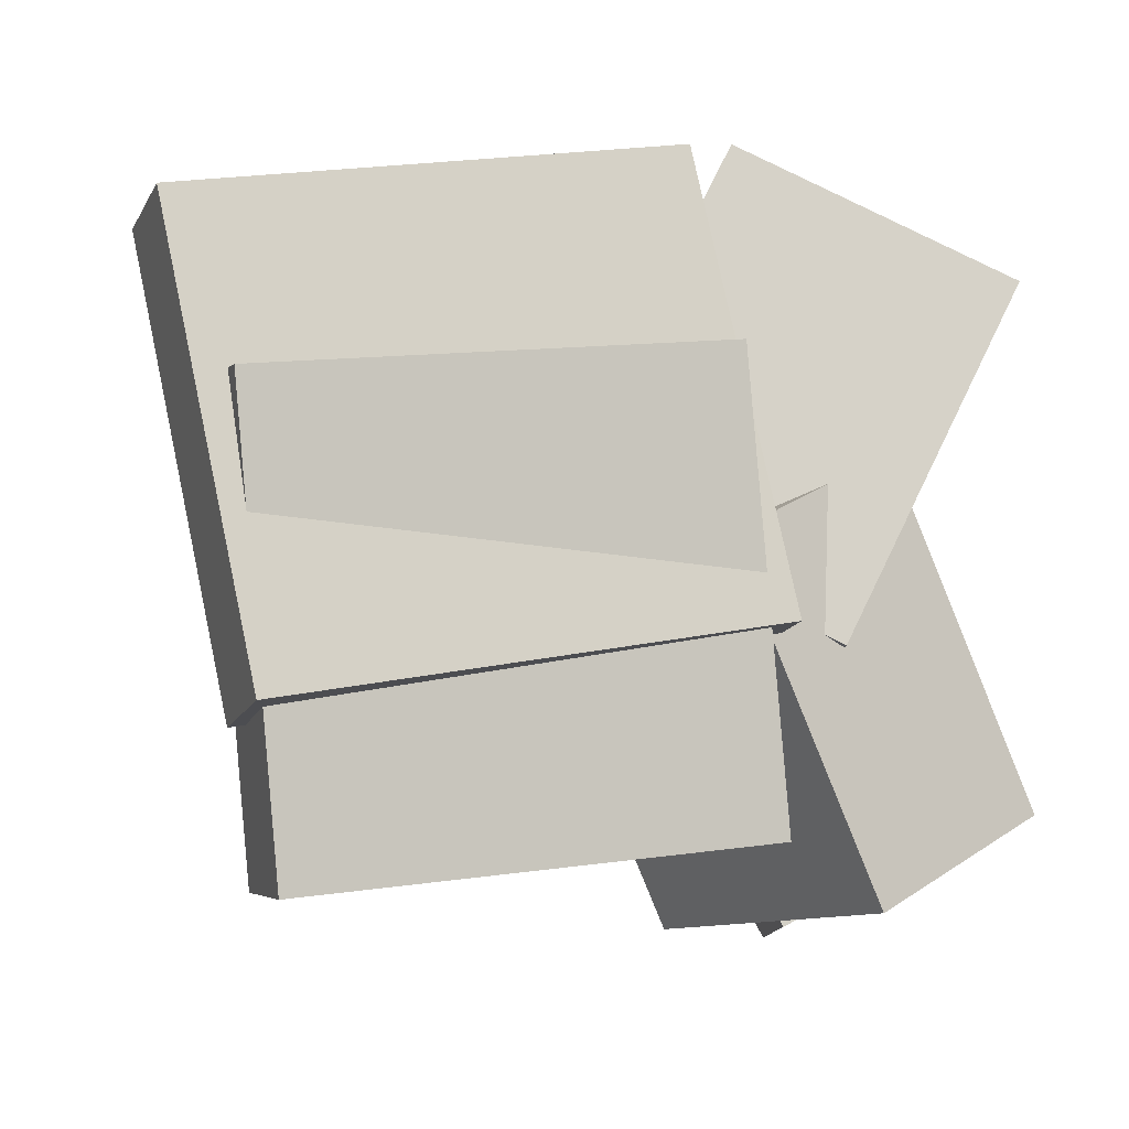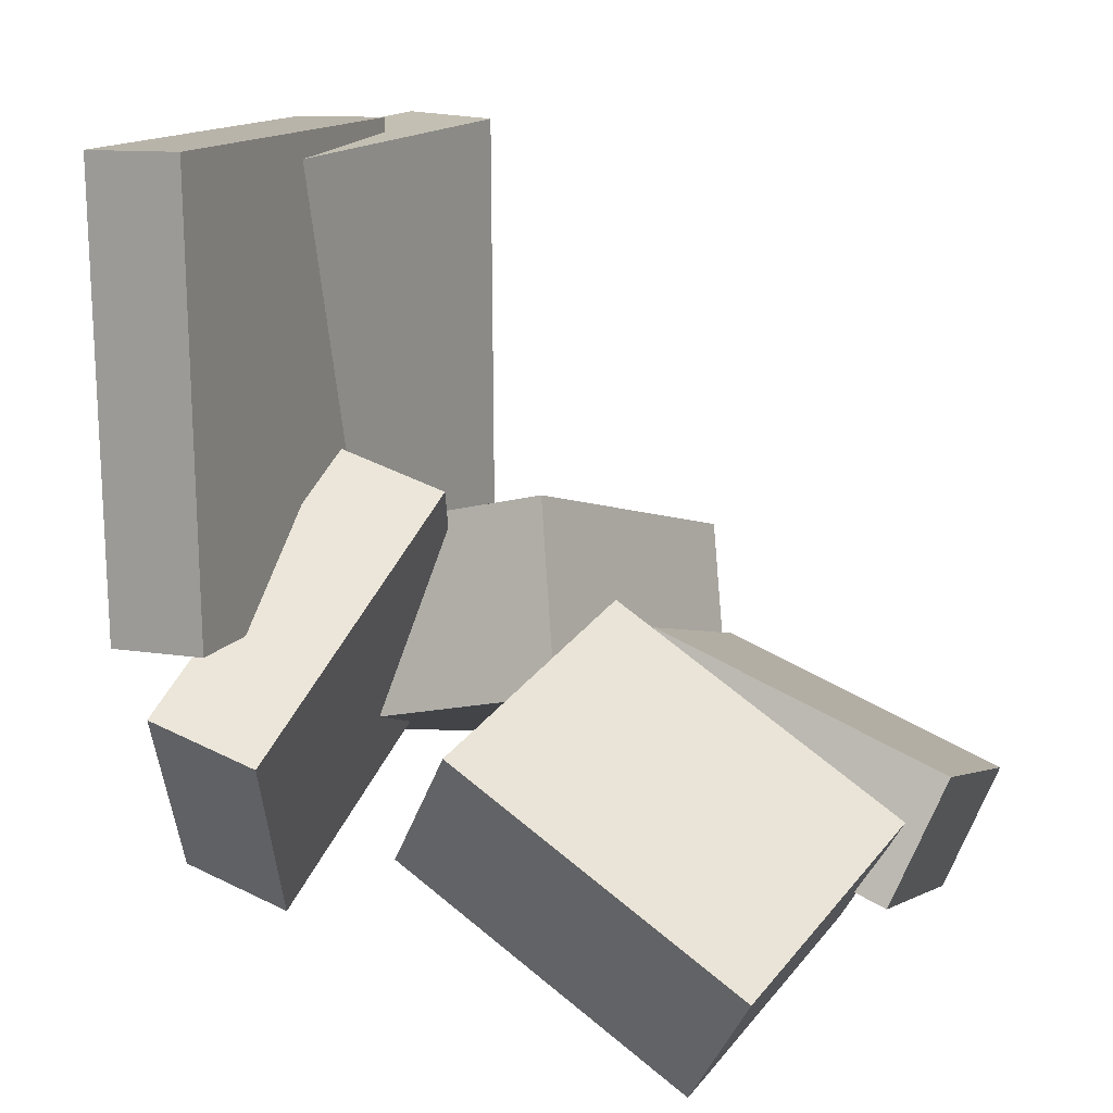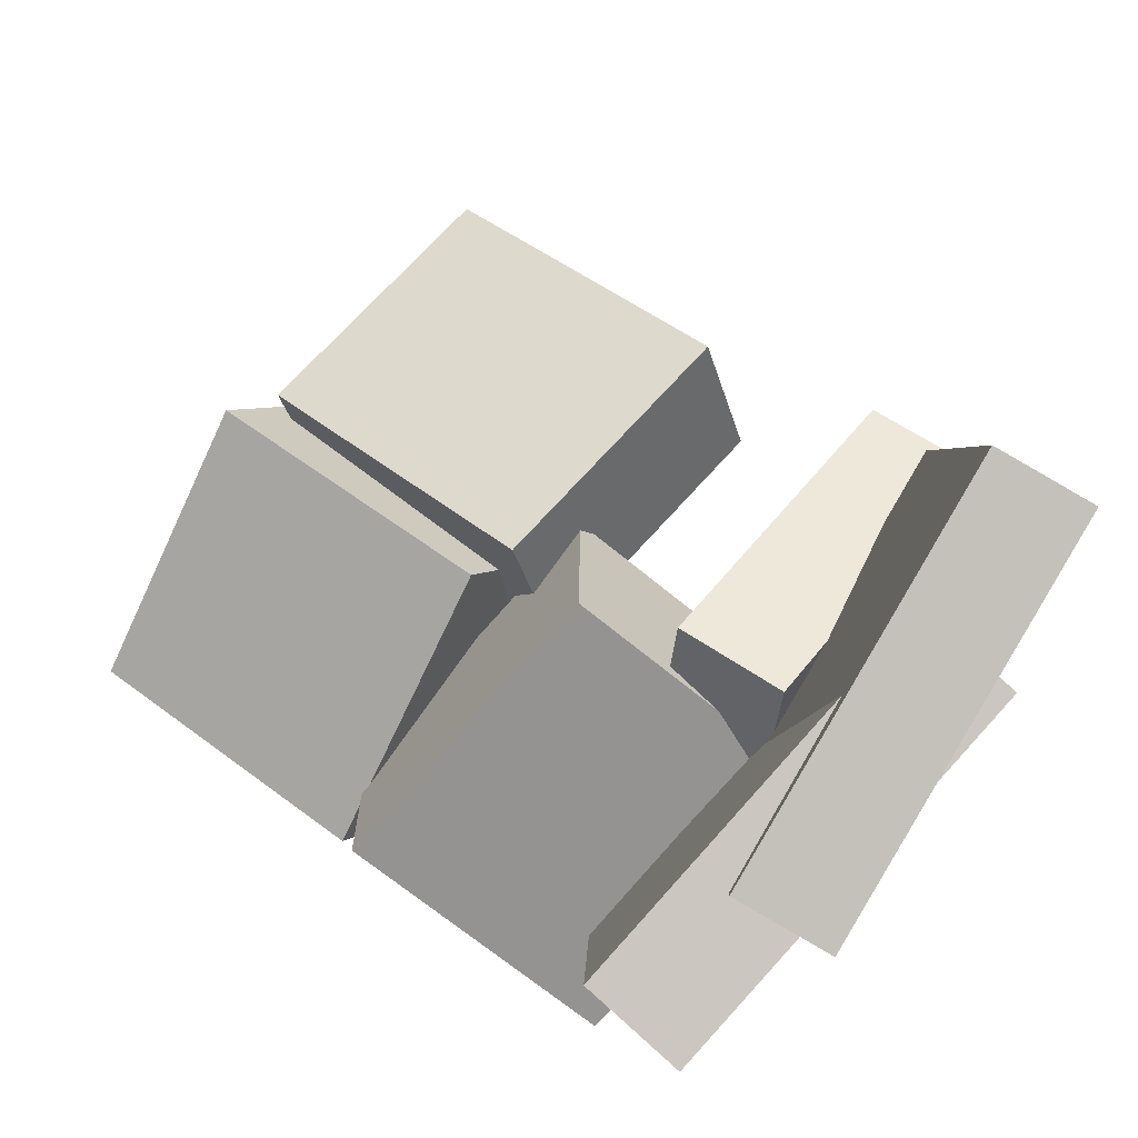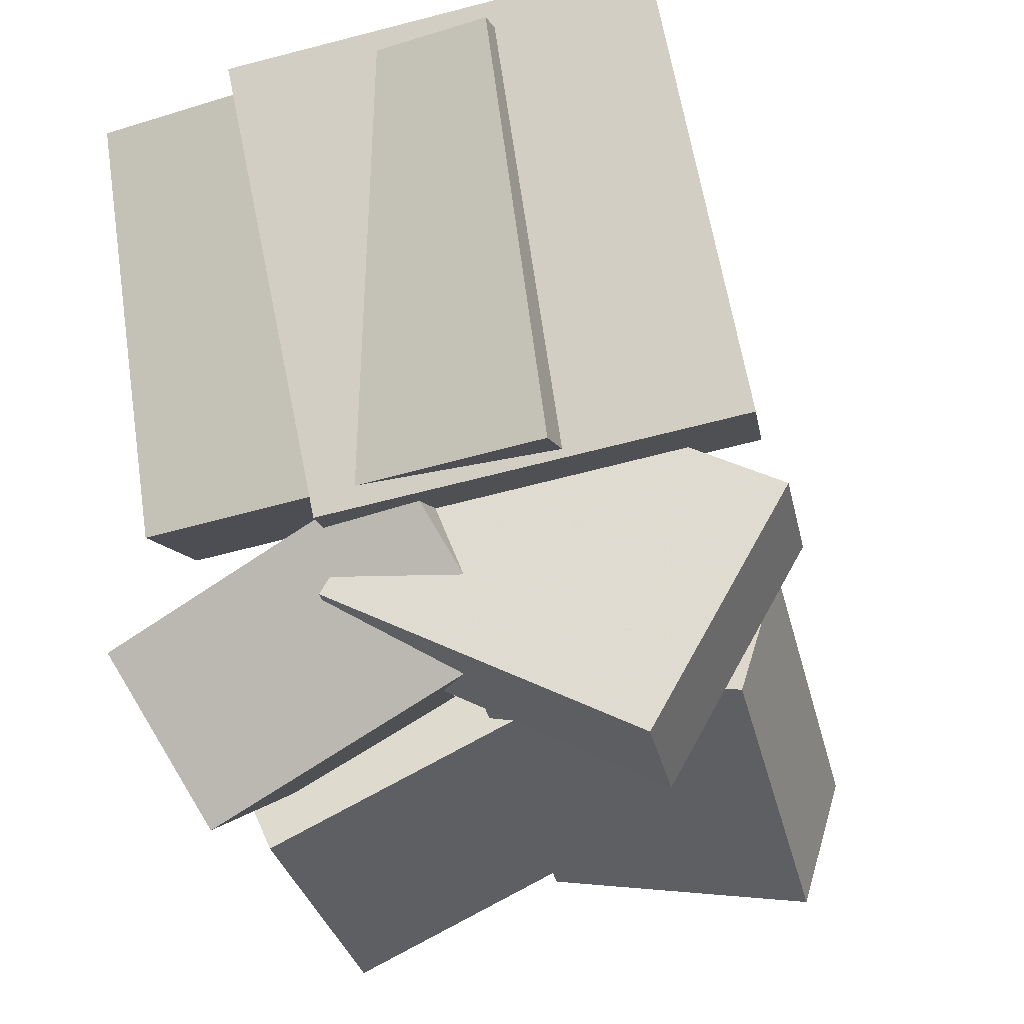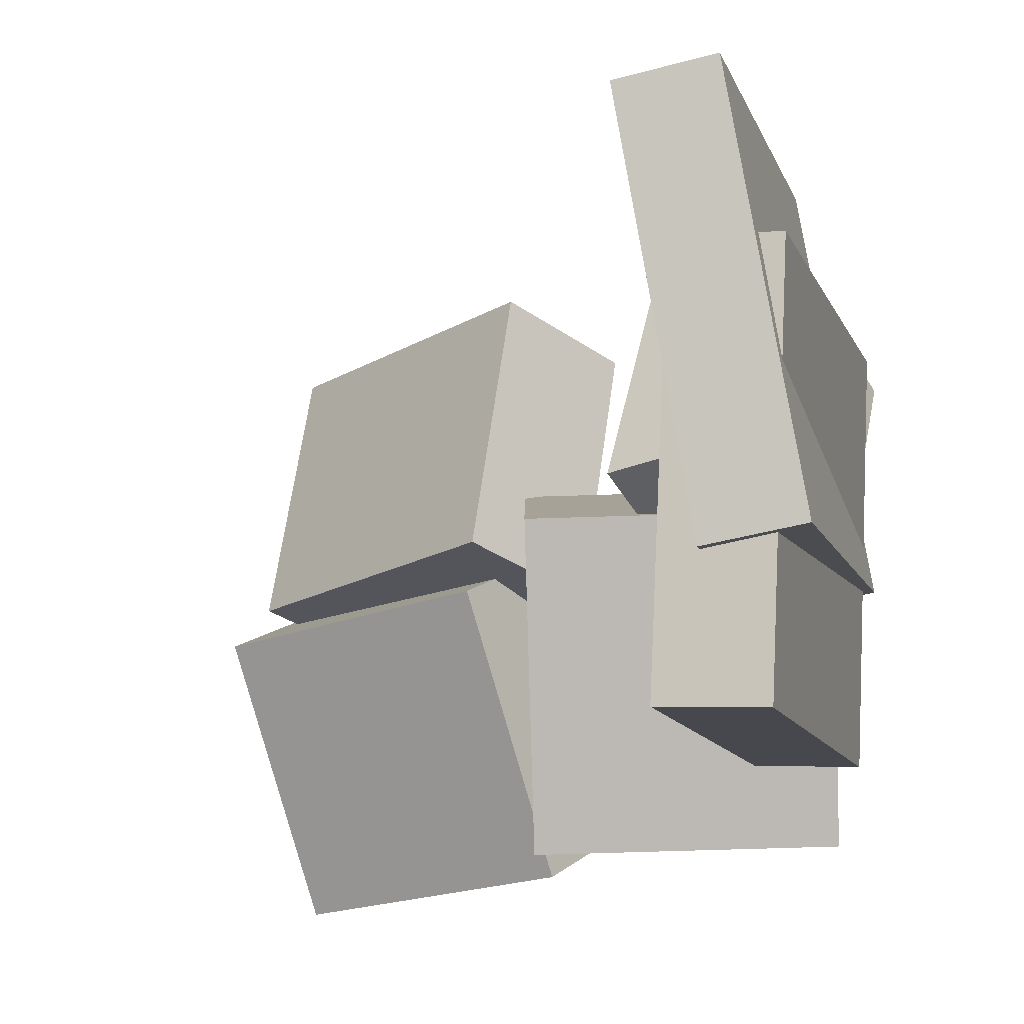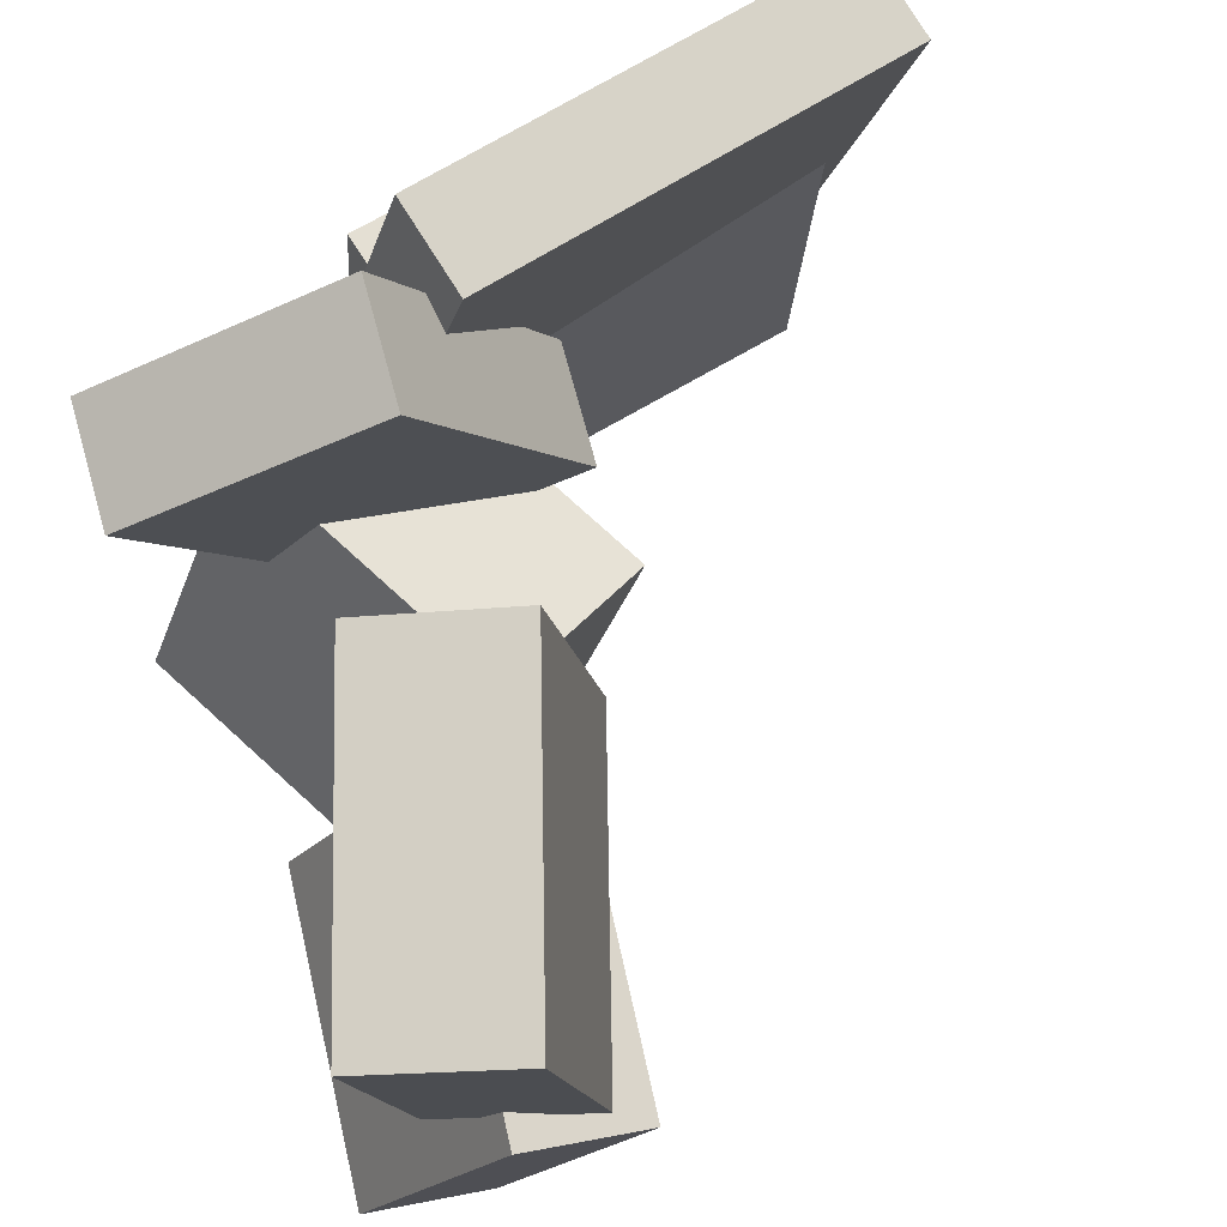
<metadata>
{"format":"obj","ext":"obj","renderer":"f3d","projection":"perspective","resolution":1024,"background":"white","views":[{"elev":-8.7,"azim":-104.4,"up":"+Z"},{"elev":25.5,"azim":28.4,"up":"+Y"},{"elev":79.9,"azim":-143.3,"up":"+Y"},{"elev":-18.8,"azim":-74.3,"up":"+Y"},{"elev":-19.8,"azim":-158.9,"up":"+Z"},{"elev":75.3,"azim":62.2,"up":"+Z"}]}
</metadata>
<code>
v -0.1362 -0.09875 -0.07543
v -0.2244 -0.07955 -0.07049
v -0.09096 0.08514 0.01749
v -0.1792 0.1043 0.02243
v -0.1487 -0.219 0.1686
v -0.2369 -0.1998 0.1736
v -0.1035 -0.03513 0.2616
v -0.1917 -0.01593 0.2665
f 1.0 7.0 5.0
f 1.0 3.0 7.0
f 1.0 4.0 3.0
f 1.0 2.0 4.0
f 3.0 8.0 7.0
f 3.0 4.0 8.0
f 5.0 7.0 8.0
f 5.0 8.0 6.0
f 1.0 5.0 6.0
f 1.0 6.0 2.0
f 2.0 6.0 8.0
f 2.0 8.0 4.0
v -0.2693 0.2905 -0.2368
v -0.2988 0.3261 0.07455
v -0.1899 0.2967 -0.2299
v -0.2194 0.3323 0.08136
v -0.2472 -0.03275 -0.1977
v -0.2767 0.002881 0.1136
v -0.1678 -0.0265 -0.1909
v -0.1973 0.009133 0.1204
f 9.0 15.0 13.0
f 9.0 11.0 15.0
f 9.0 12.0 11.0
f 9.0 10.0 12.0
f 11.0 16.0 15.0
f 11.0 12.0 16.0
f 13.0 15.0 16.0
f 13.0 16.0 14.0
f 9.0 13.0 14.0
f 9.0 14.0 10.0
f 10.0 14.0 16.0
f 10.0 16.0 12.0
v -0.1629 -0.2337 -0.1727
v -0.1976 -0.1218 0.06245
v -0.2108 -0.107 -0.2401
v -0.2456 0.004921 -0.004973
v 0.05884 -0.1529 -0.1784
v 0.0241 -0.04092 0.0567
v 0.01089 -0.02619 -0.2458
v -0.02385 0.08578 -0.01072
f 17.0 23.0 21.0
f 17.0 19.0 23.0
f 17.0 20.0 19.0
f 17.0 18.0 20.0
f 19.0 24.0 23.0
f 19.0 20.0 24.0
f 21.0 23.0 24.0
f 21.0 24.0 22.0
f 17.0 21.0 22.0
f 17.0 22.0 18.0
f 18.0 22.0 24.0
f 18.0 24.0 20.0
v -0.008708 -0.08889 -0.01989
v -0.02952 -0.1203 0.1998
v 0.04579 0.0197 0.0008149
v 0.02497 -0.01174 0.2205
v 0.2314 -0.2104 -0.01453
v 0.2106 -0.2418 0.2051
v 0.2859 -0.1018 0.006175
v 0.2651 -0.1332 0.2258
f 25.0 31.0 29.0
f 25.0 27.0 31.0
f 25.0 28.0 27.0
f 25.0 26.0 28.0
f 27.0 32.0 31.0
f 27.0 28.0 32.0
f 29.0 31.0 32.0
f 29.0 32.0 30.0
f 25.0 29.0 30.0
f 25.0 30.0 26.0
f 26.0 30.0 32.0
f 26.0 32.0 28.0
v 0.007127 -0.2143 -0.1925
v 0.03884 -0.1048 0.02229
v 0.0315 -0.1218 -0.2433
v 0.06322 -0.0123 -0.02846
v 0.2491 -0.2794 -0.195
v 0.2808 -0.1699 0.01978
v 0.2734 -0.187 -0.2458
v 0.3051 -0.07744 -0.03097
f 33.0 39.0 37.0
f 33.0 35.0 39.0
f 33.0 36.0 35.0
f 33.0 34.0 36.0
f 35.0 40.0 39.0
f 35.0 36.0 40.0
f 37.0 39.0 40.0
f 37.0 40.0 38.0
f 33.0 37.0 38.0
f 33.0 38.0 34.0
f 34.0 38.0 40.0
f 34.0 40.0 36.0
v -0.3041 0.3104 -0.1238
v -0.2705 0.3708 0.1892
v -0.2297 0.3172 -0.1331
v -0.1961 0.3776 0.1799
v -0.2647 -0.03557 -0.06126
v -0.2311 0.02485 0.2518
v -0.1902 -0.02877 -0.07057
v -0.1566 0.03165 0.2425
f 41.0 47.0 45.0
f 41.0 43.0 47.0
f 41.0 44.0 43.0
f 41.0 42.0 44.0
f 43.0 48.0 47.0
f 43.0 44.0 48.0
f 45.0 47.0 48.0
f 45.0 48.0 46.0
f 41.0 45.0 46.0
f 41.0 46.0 42.0
f 42.0 46.0 48.0
f 42.0 48.0 44.0

</code>
